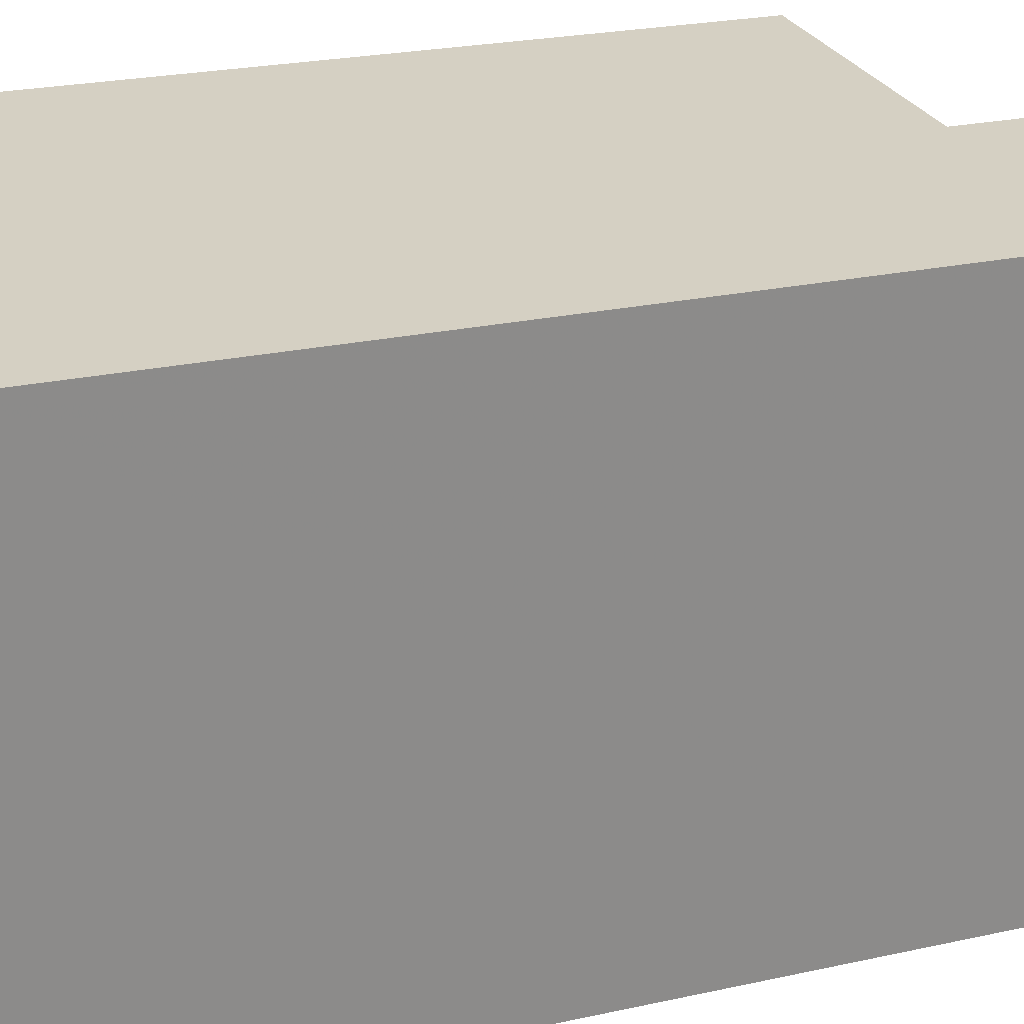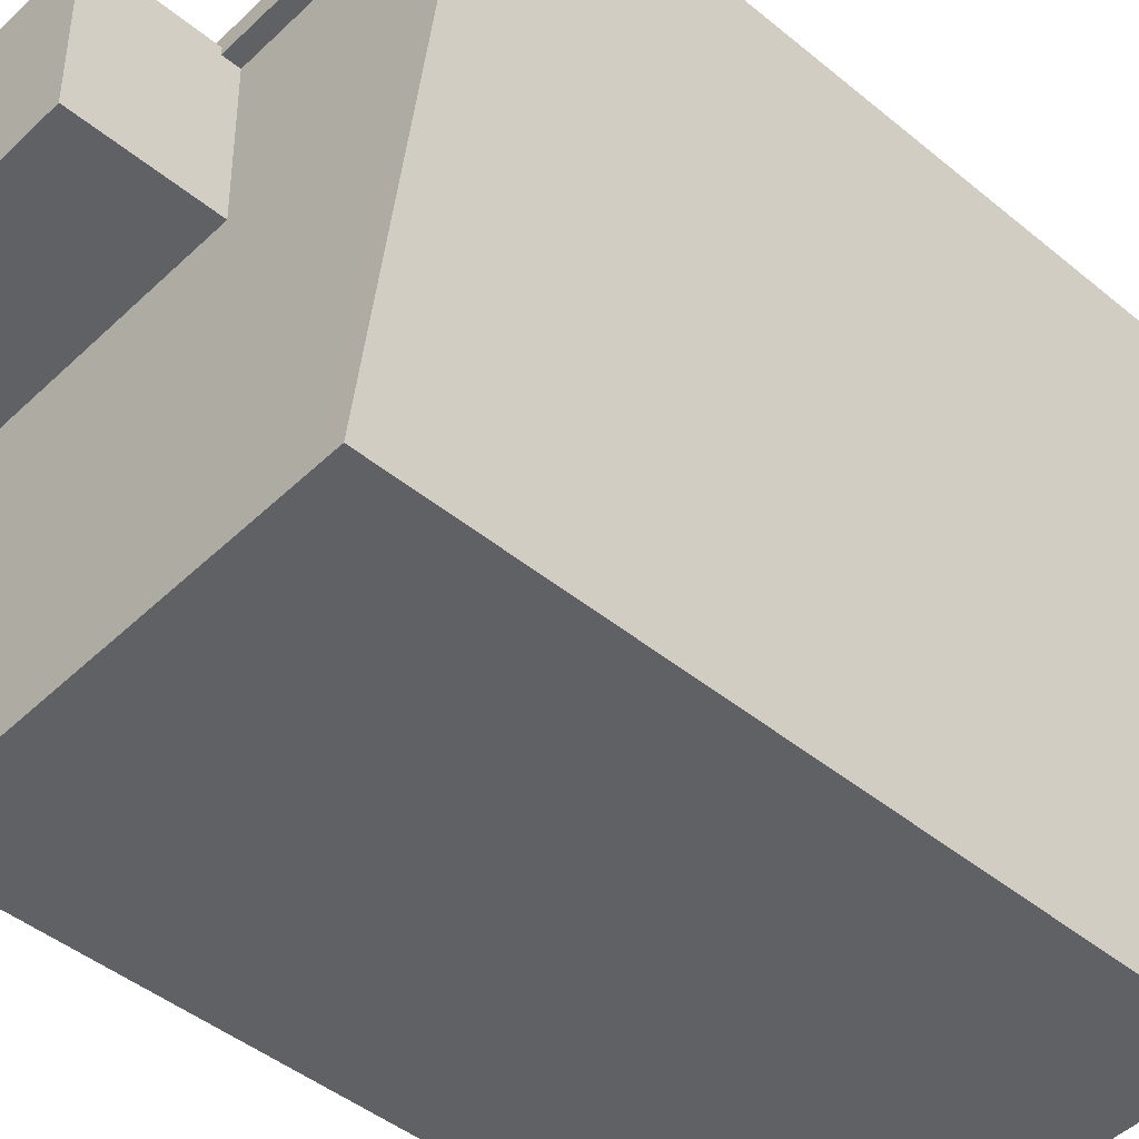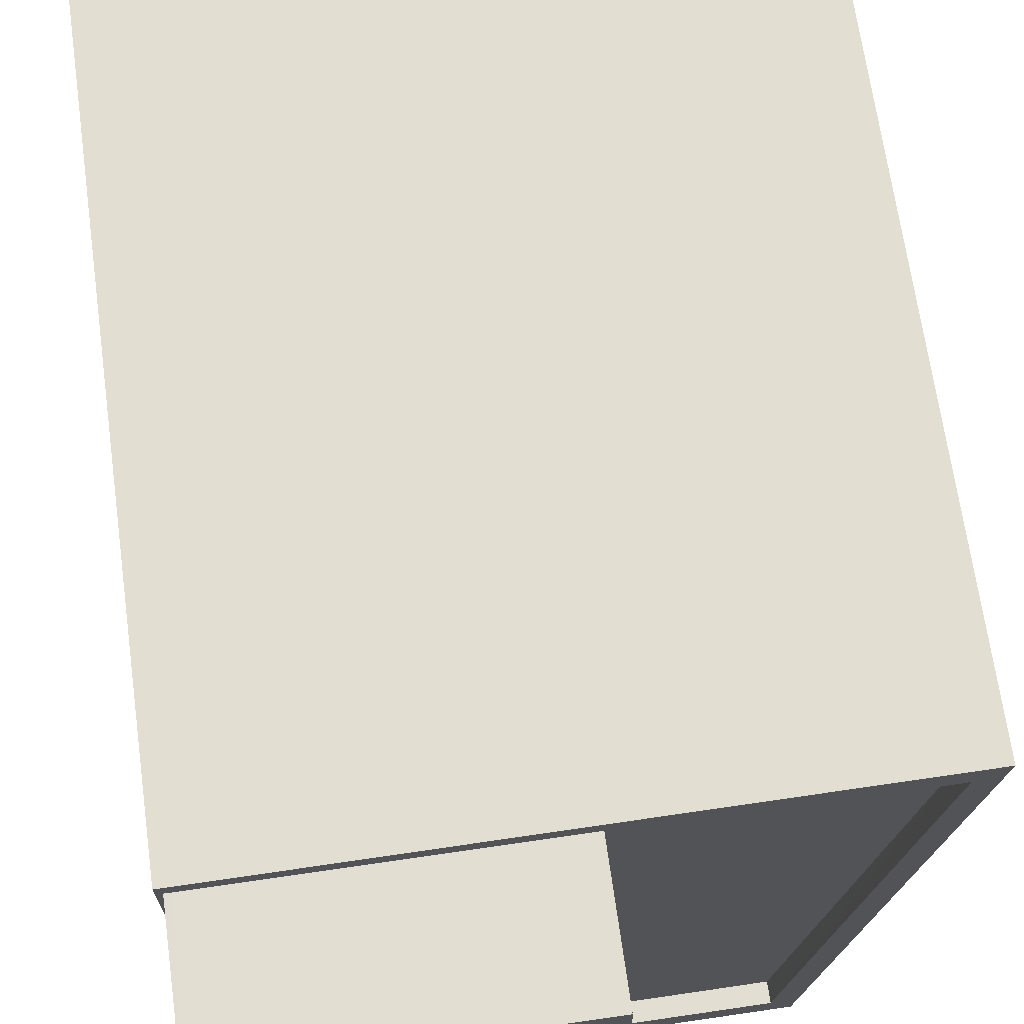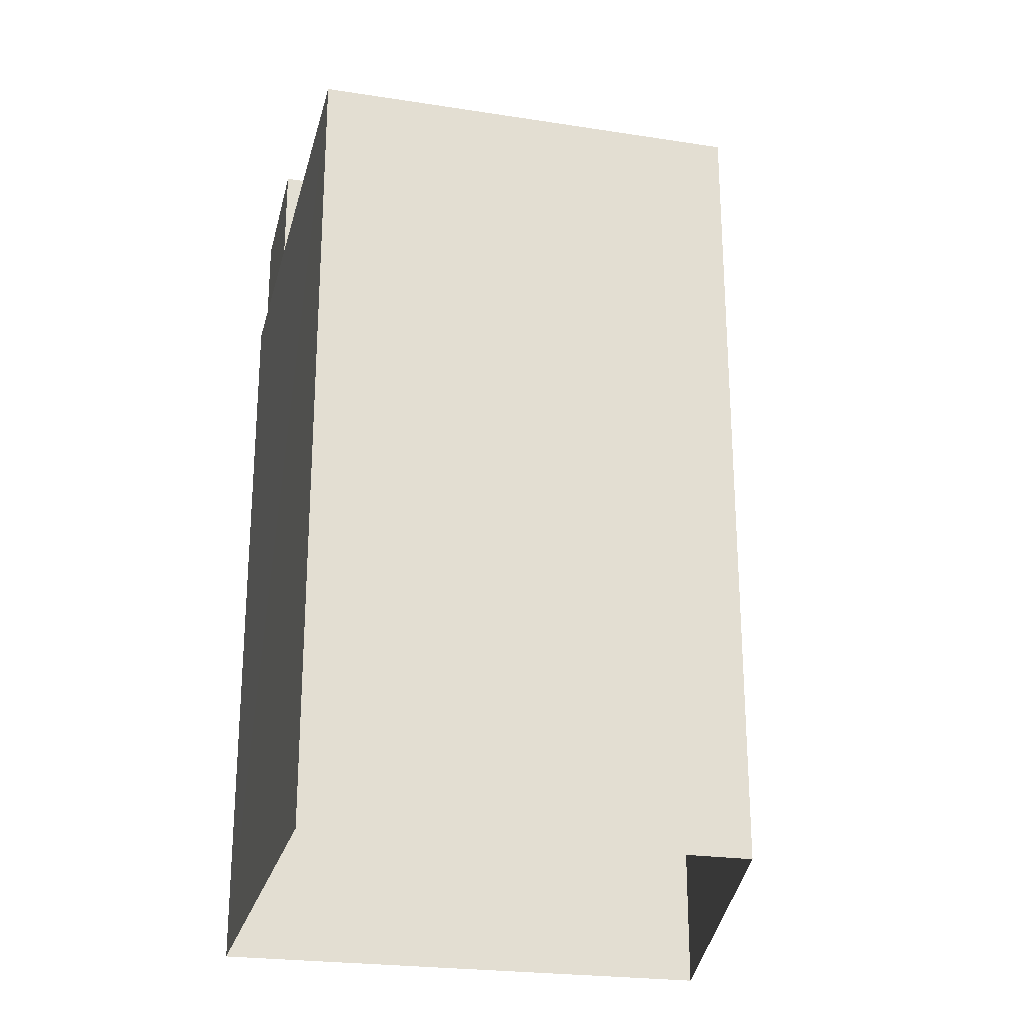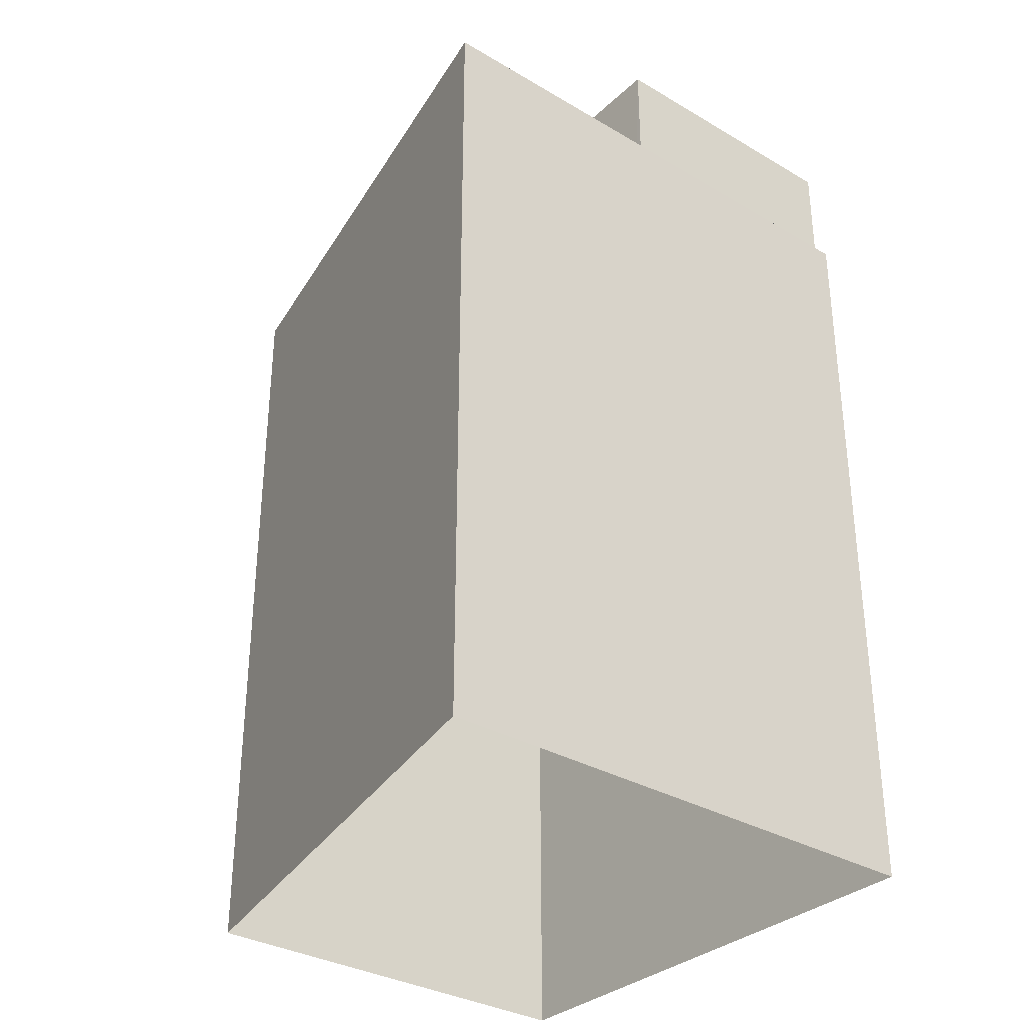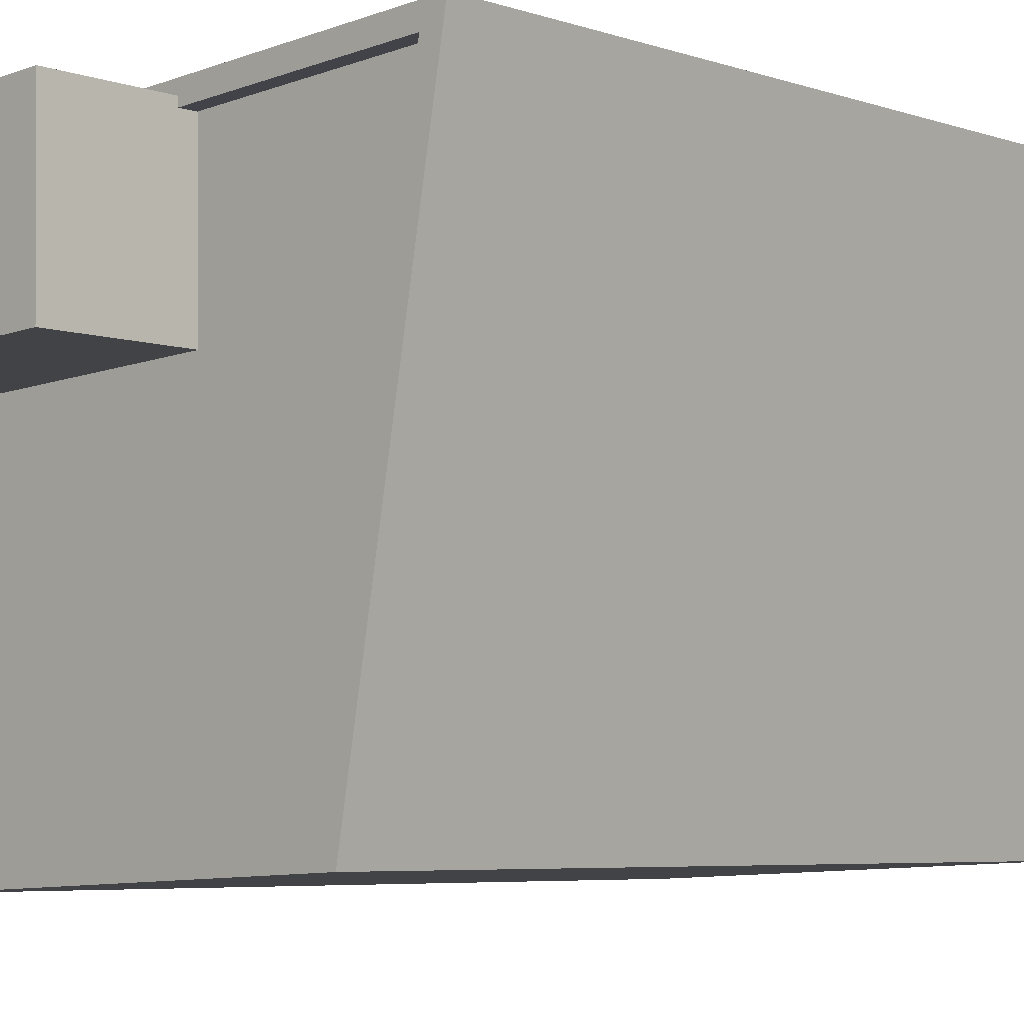
<metadata>
{"format":"obj","ext":"obj","renderer":"f3d","projection":"perspective","resolution":1024,"background":"white","views":[{"elev":23.9,"azim":-110.2,"up":"+Y"},{"elev":-45.1,"azim":46.4,"up":"+Y"},{"elev":66.4,"azim":-7.8,"up":"+Y"},{"elev":-24.3,"azim":-11.7,"up":"+Z"},{"elev":-32.8,"azim":143.2,"up":"+Z"},{"elev":-5.7,"azim":44.3,"up":"+Y"}]}
</metadata>
<code>
v -1.147e+04 -3.391e+04 28.9
v -1.148e+04 -3.391e+04 28.9
v -1.147e+04 -3.391e+04 28.9
v -1.148e+04 -3.391e+04 28.9
v -1.148e+04 -3.391e+04 42.09
v -1.148e+04 -3.391e+04 42.09
v -1.148e+04 -3.391e+04 42.09
v -1.148e+04 -3.391e+04 42.09
v -1.147e+04 -3.391e+04 40.12
v -1.148e+04 -3.391e+04 40.12
v -1.147e+04 -3.391e+04 40.12
v -1.148e+04 -3.391e+04 40.12
v -1.148e+04 -3.391e+04 40.12
v -1.148e+04 -3.391e+04 40.12
v -1.148e+04 -3.391e+04 40.37
v -1.148e+04 -3.391e+04 40.37
v -1.148e+04 -3.391e+04 40.37
v -1.147e+04 -3.391e+04 40.37
v -1.147e+04 -3.391e+04 40.37
v -1.147e+04 -3.391e+04 40.37
v -1.147e+04 -3.391e+04 40.37
v -1.148e+04 -3.391e+04 40.37
v -1.148e+04 -3.391e+04 40.37
v -1.148e+04 -3.391e+04 40.37
v -1.148e+04 -3.391e+04 40.37
v -1.148e+04 -3.391e+04 40.37
v -1.148e+04 -3.391e+04 40.37
f 1 2 3
f 1 4 2
f 5 6 7
f 5 8 6
f 9 10 11
f 11 10 12
f 9 13 10
f 12 10 14
f 15 16 17
f 16 18 17
f 19 20 21
f 20 18 21
f 22 21 16
f 21 18 16
f 15 17 23
f 24 20 19
f 20 24 25
f 17 25 26
f 26 24 27
f 17 26 23
f 25 24 26
f 10 22 6
f 6 22 7
f 10 13 22
f 7 22 16
f 14 10 27
f 26 27 8
f 8 27 6
f 27 10 6
f 23 8 5
f 23 26 8
f 5 7 15
f 5 15 23
f 7 16 15
f 22 9 21
f 22 13 9
f 19 9 11
f 19 21 9
f 24 11 12
f 24 19 11
f 27 24 12
f 14 27 12
f 20 1 3
f 18 20 3
f 25 4 1
f 20 25 1
f 25 17 2
f 4 25 2
f 17 3 2
f 17 18 3

</code>
